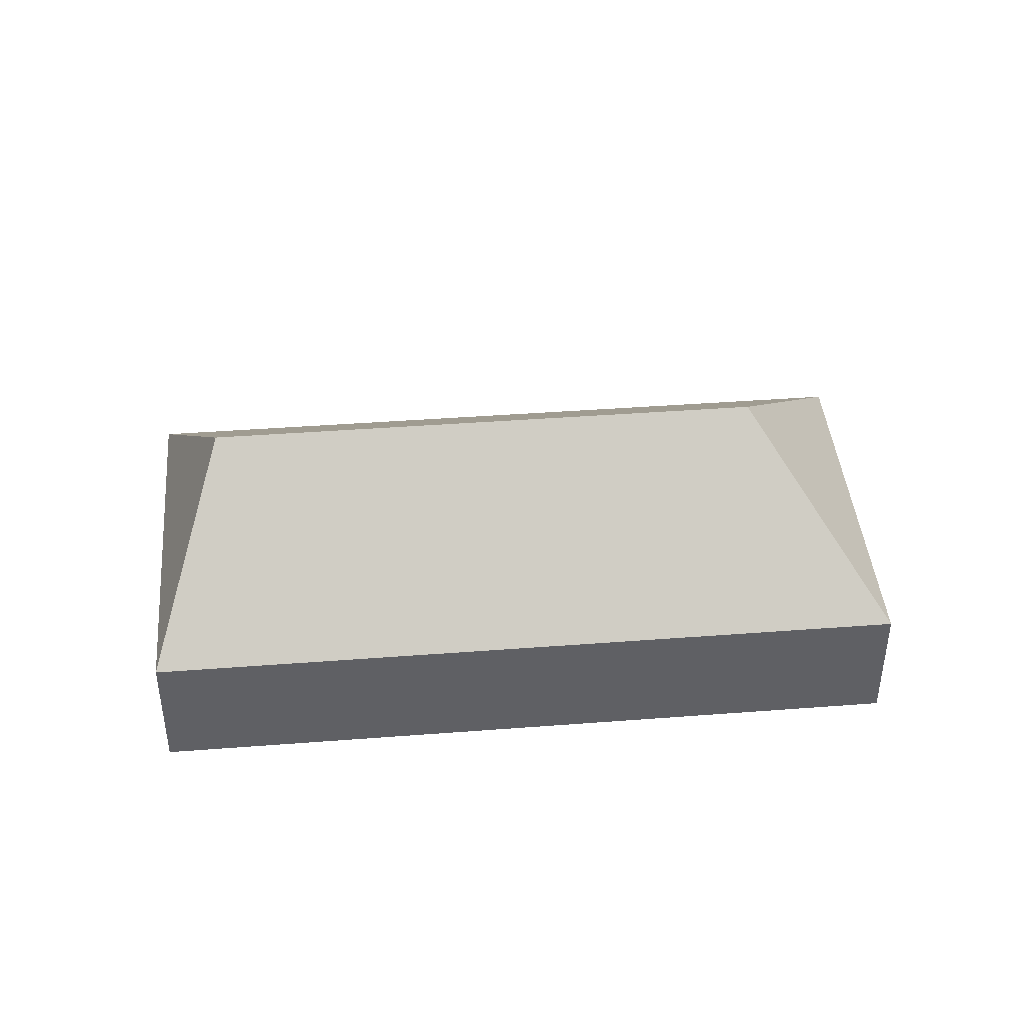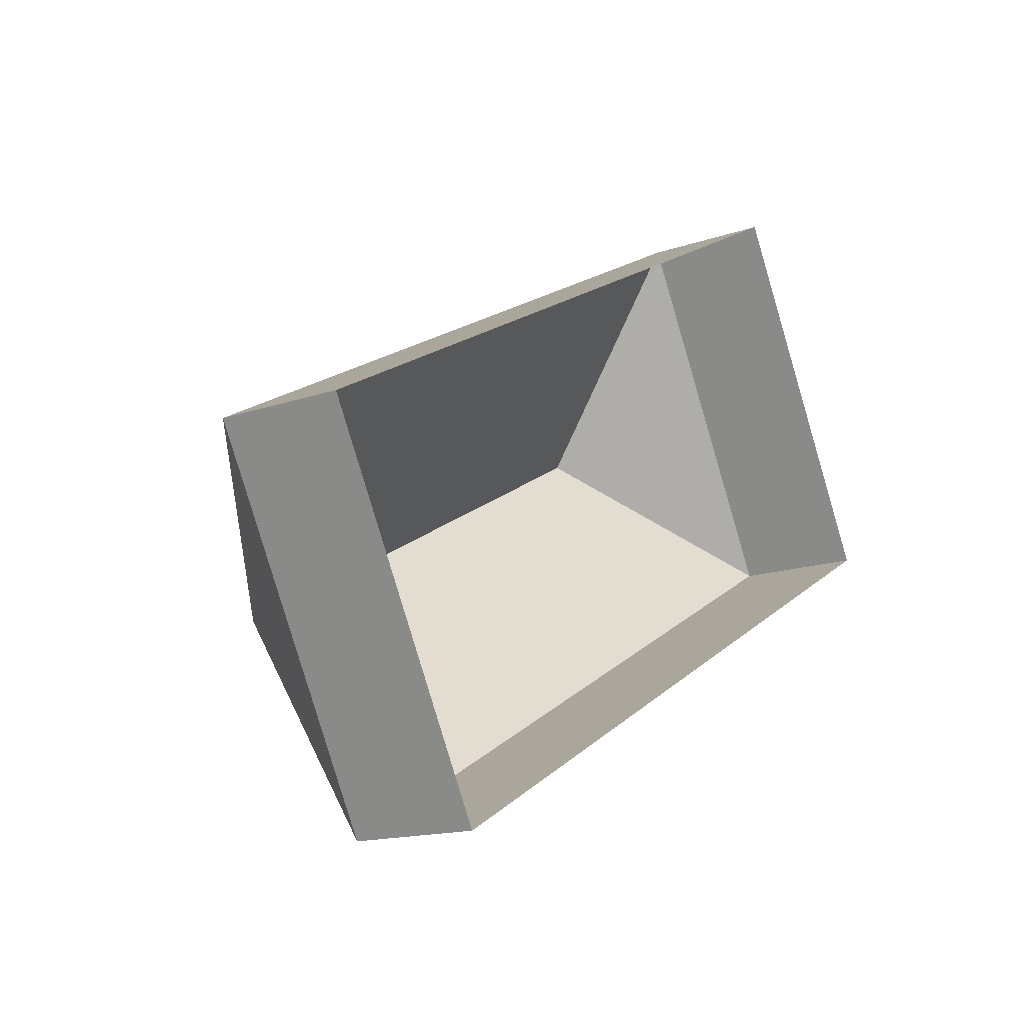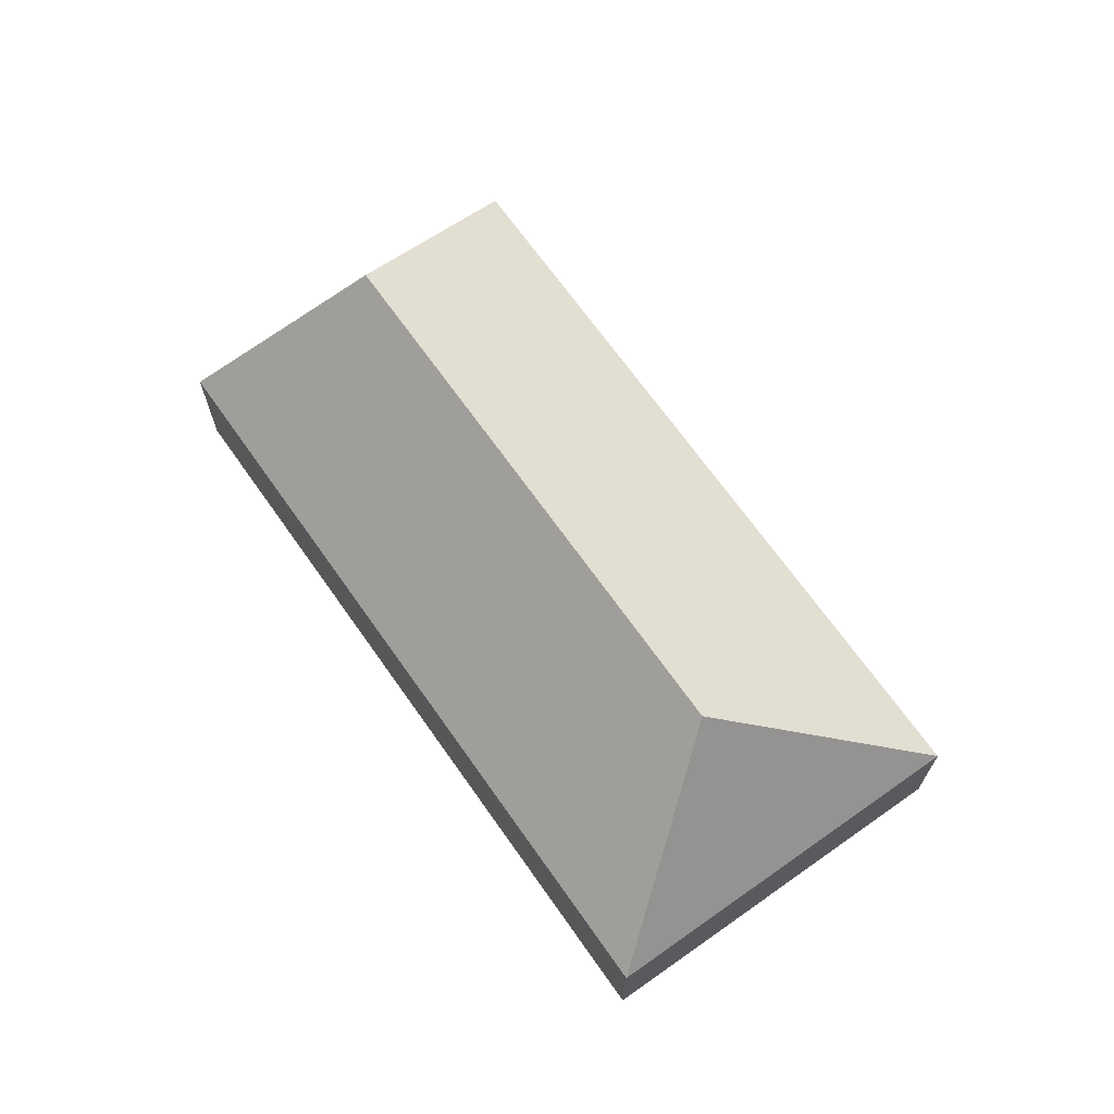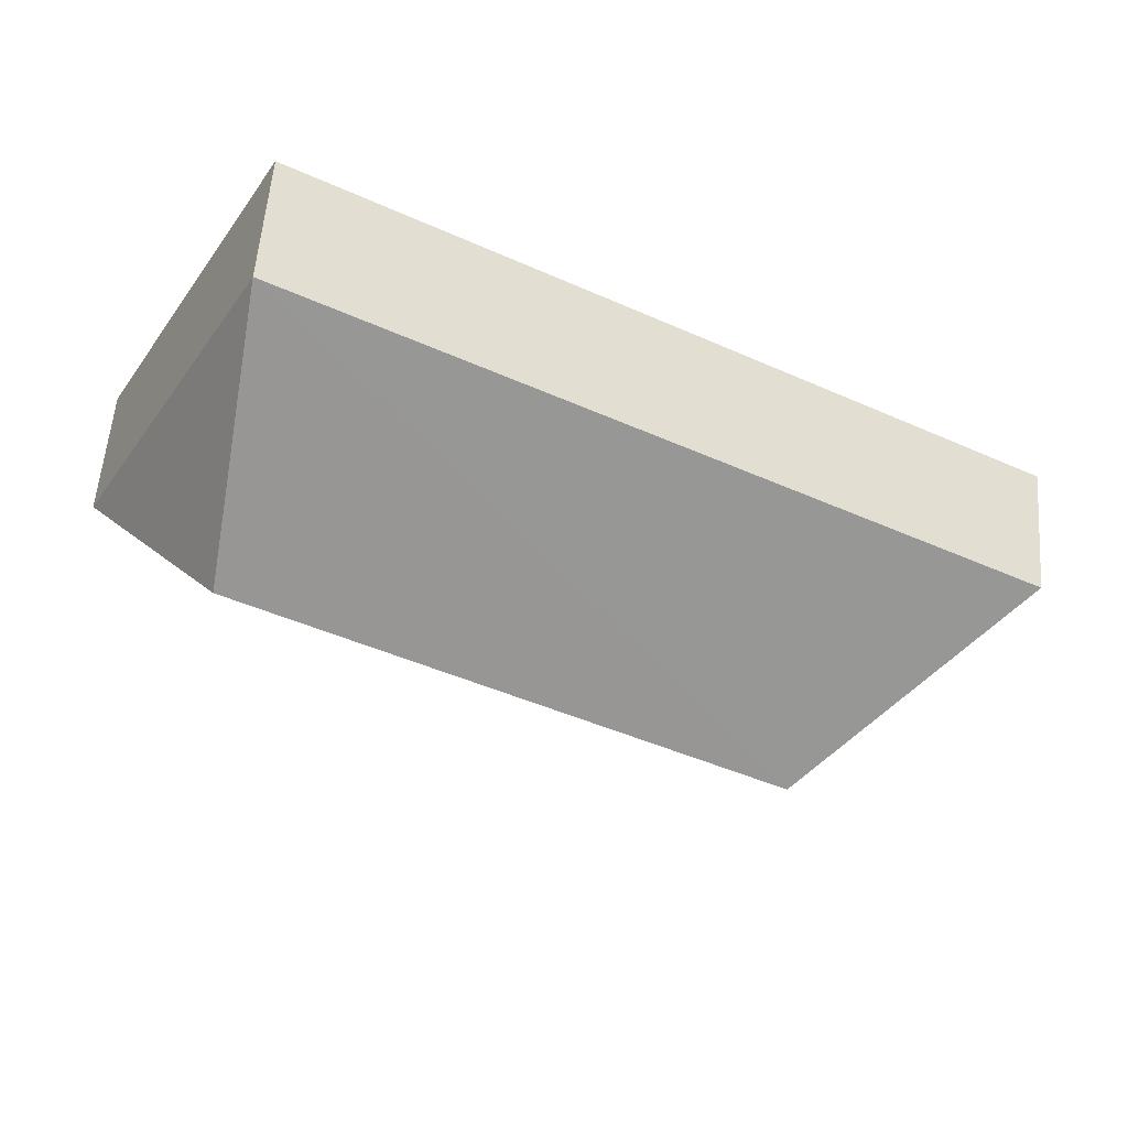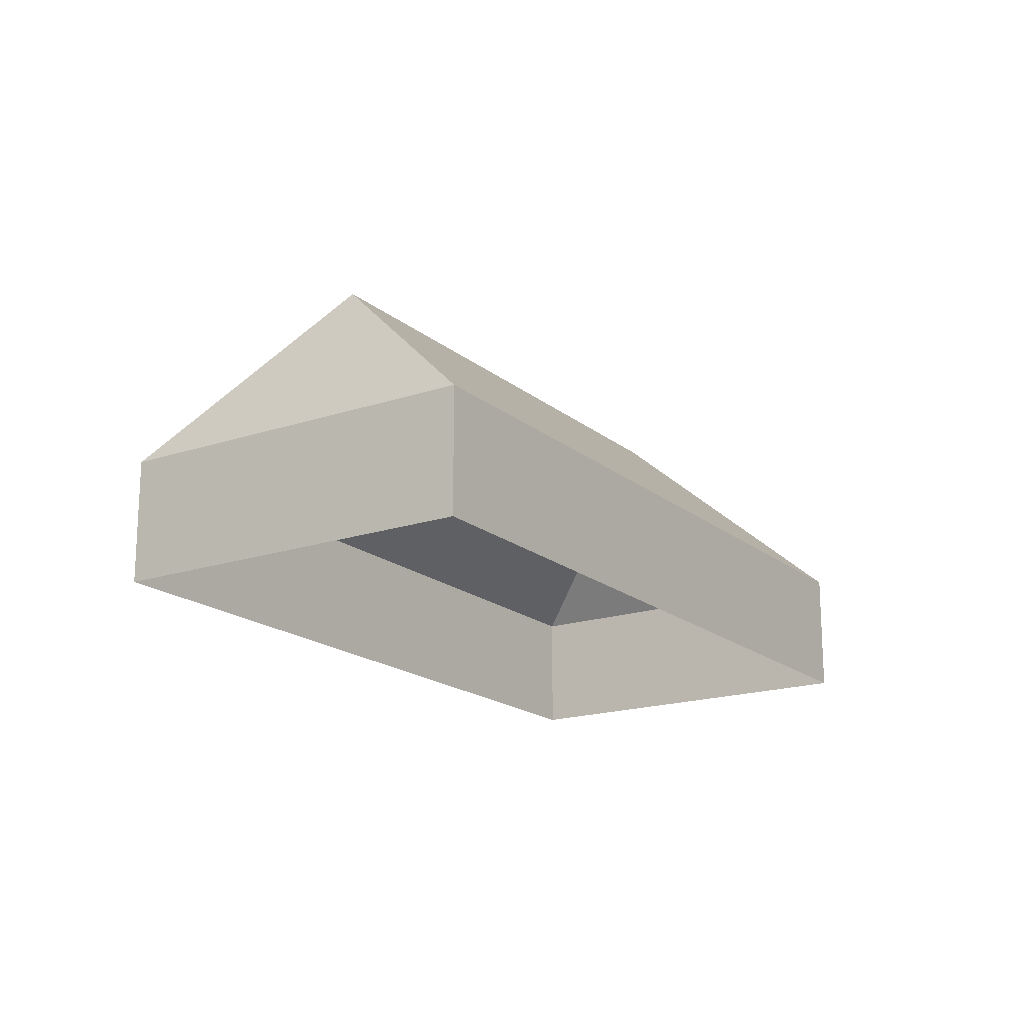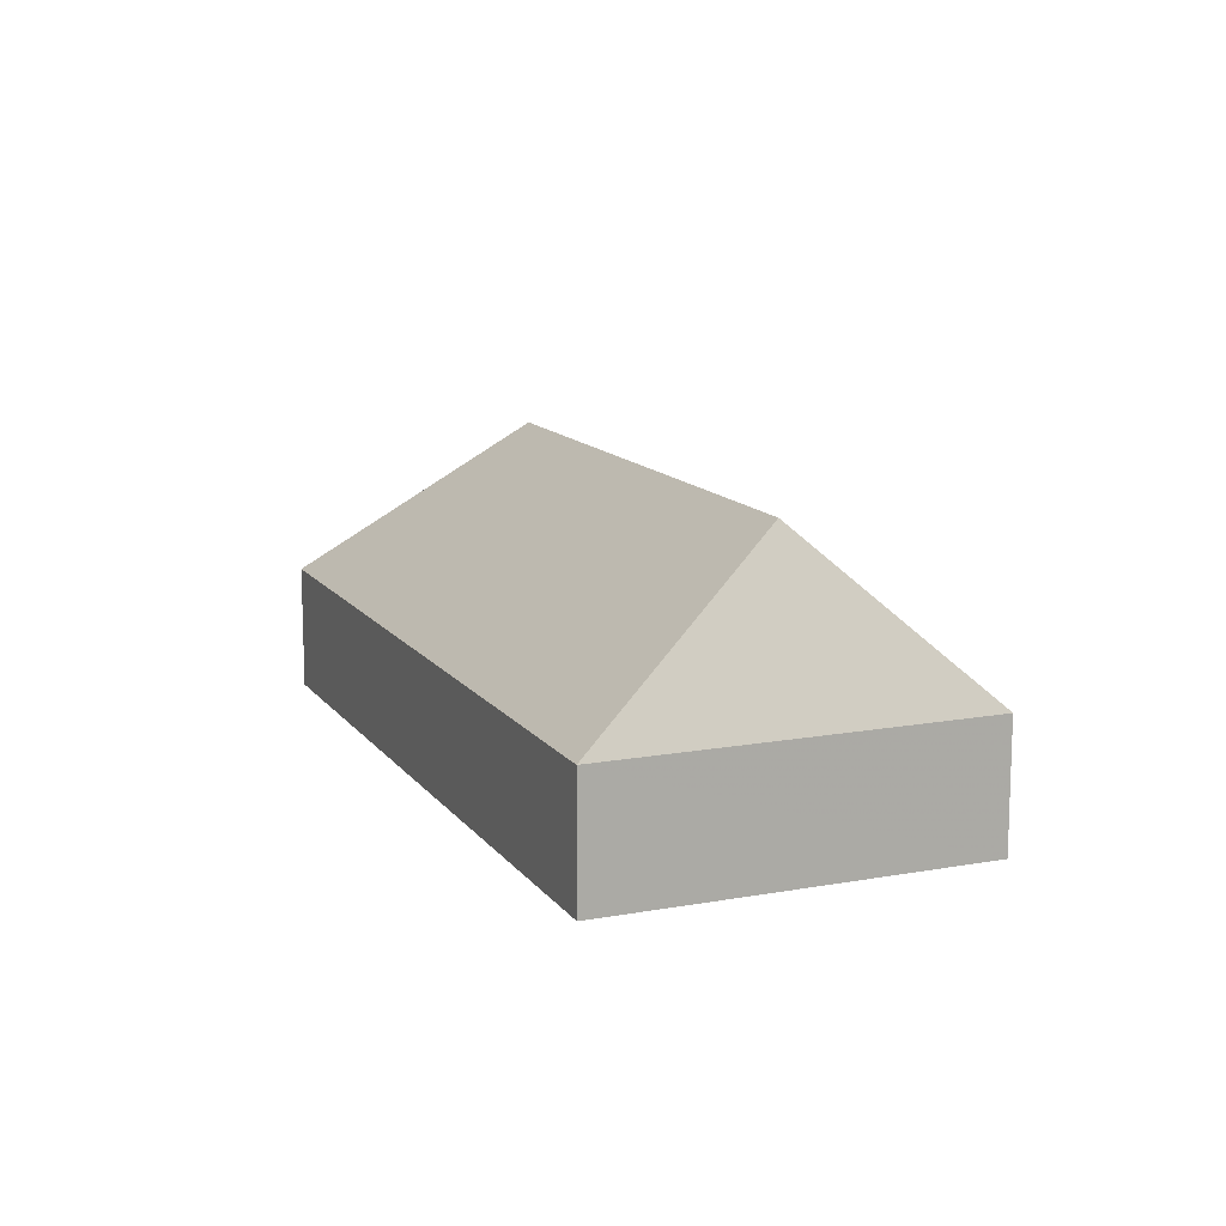
<metadata>
{"format":"obj","ext":"obj","renderer":"f3d","projection":"perspective","resolution":1024,"background":"white","views":[{"elev":42.4,"azim":-33.6,"up":"+Z"},{"elev":-15.2,"azim":126.5,"up":"+Y"},{"elev":68.9,"azim":26.4,"up":"+Z"},{"elev":56.1,"azim":4.5,"up":"+Y"},{"elev":-18.0,"azim":-85.1,"up":"+Z"},{"elev":13.0,"azim":-141.0,"up":"+Z"}]}
</metadata>
<code>
v -3.142e+05 3.932e+04 29.63
v -3.142e+05 3.934e+04 29.64
v -3.142e+05 3.933e+04 29.63
v -3.142e+05 3.933e+04 29.63
v -3.142e+05 3.933e+04 36.45
v -3.142e+05 3.934e+04 32.61
v -3.142e+05 3.933e+04 32.61
v -3.142e+05 3.933e+04 36.45
v -3.142e+05 3.933e+04 32.6
v -3.142e+05 3.932e+04 32.6
f 1 2 3
f 1 4 2
f 5 6 7
f 8 6 5
f 8 9 6
f 7 10 8
f 5 7 8
f 8 10 9
f 6 2 4
f 7 6 4
f 9 1 3
f 9 10 1
f 6 3 2
f 6 9 3
f 7 4 1
f 10 7 1

</code>
